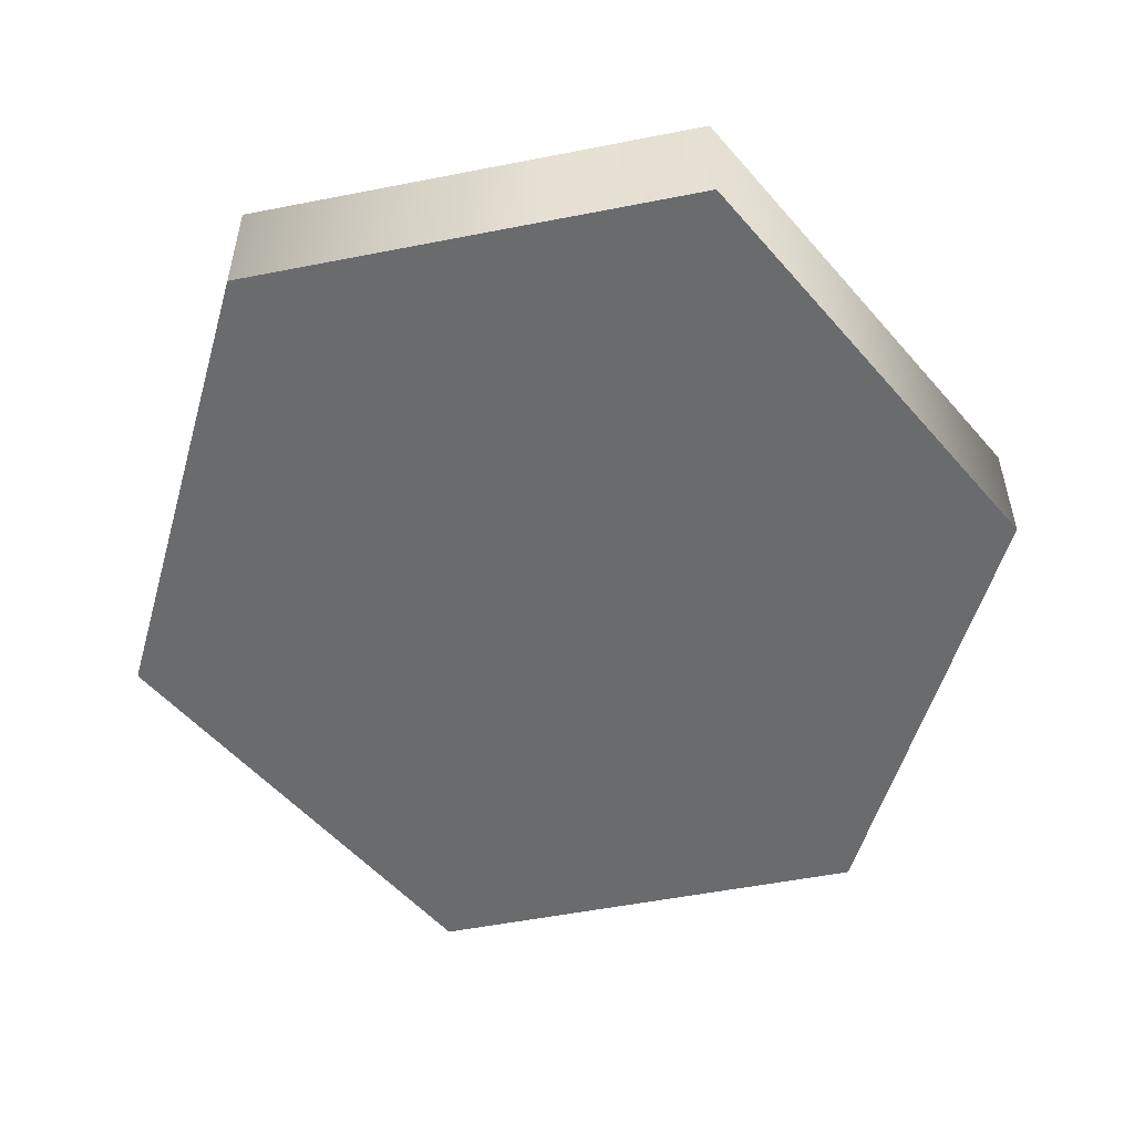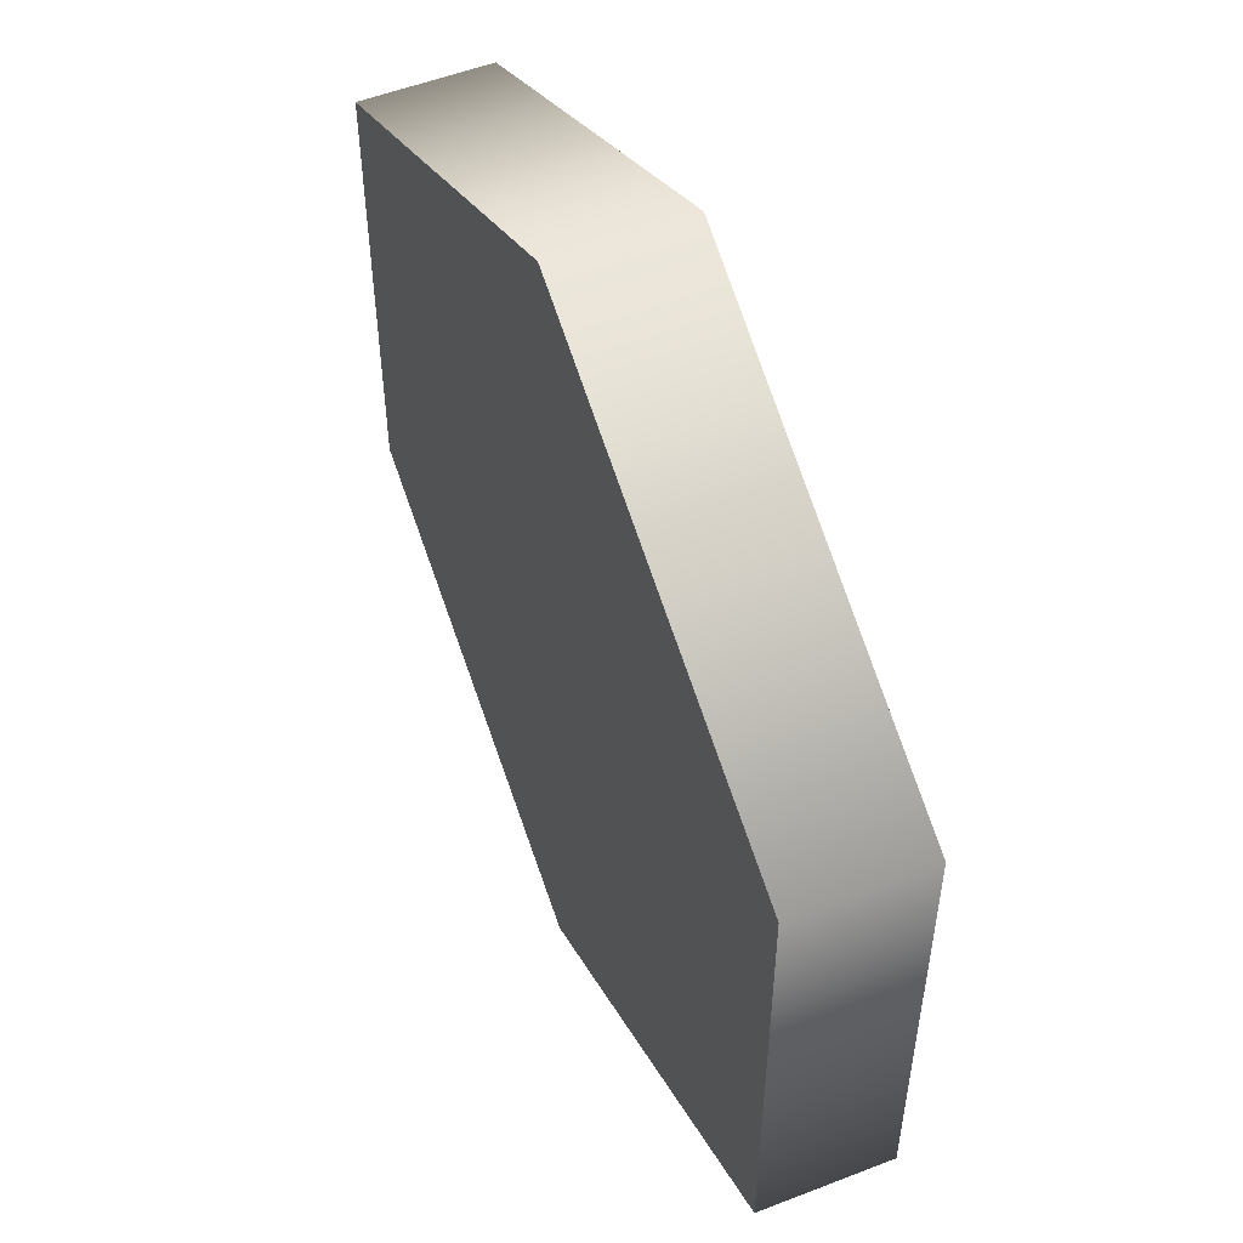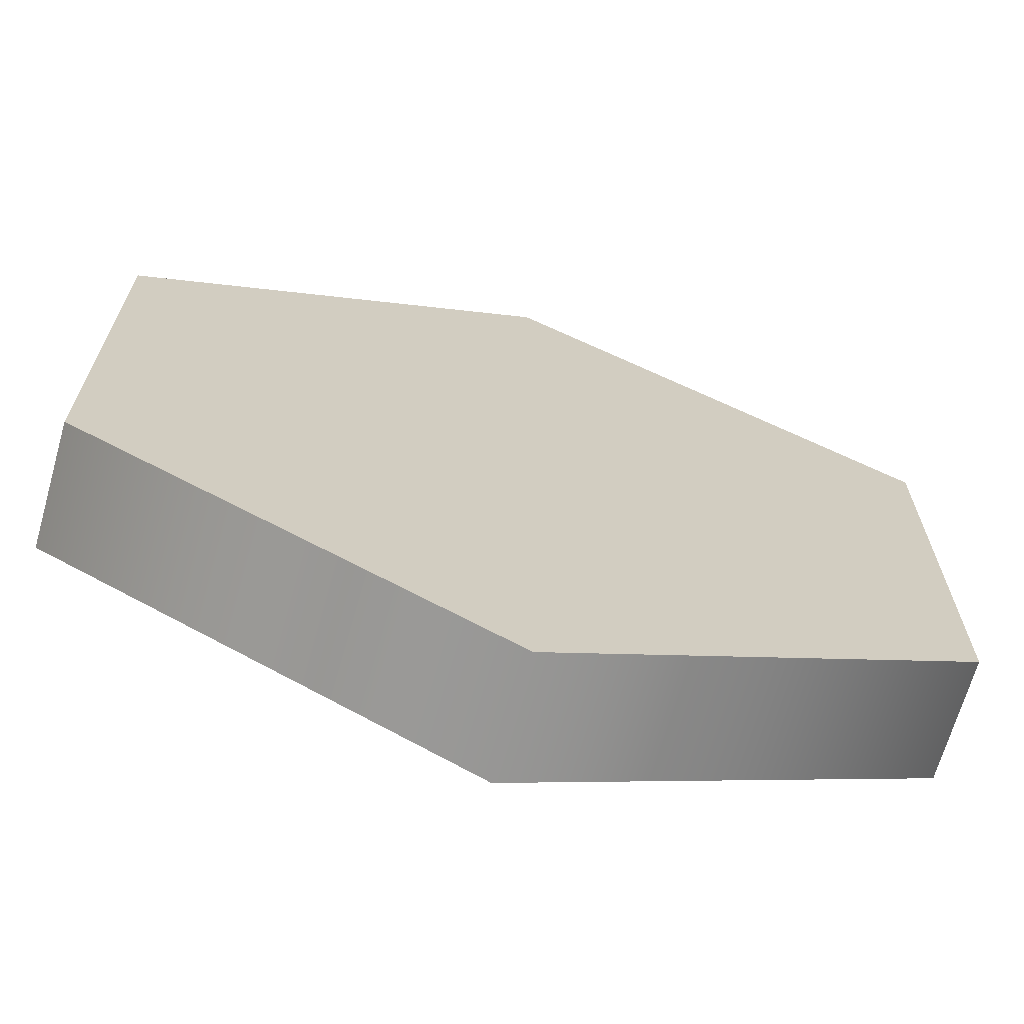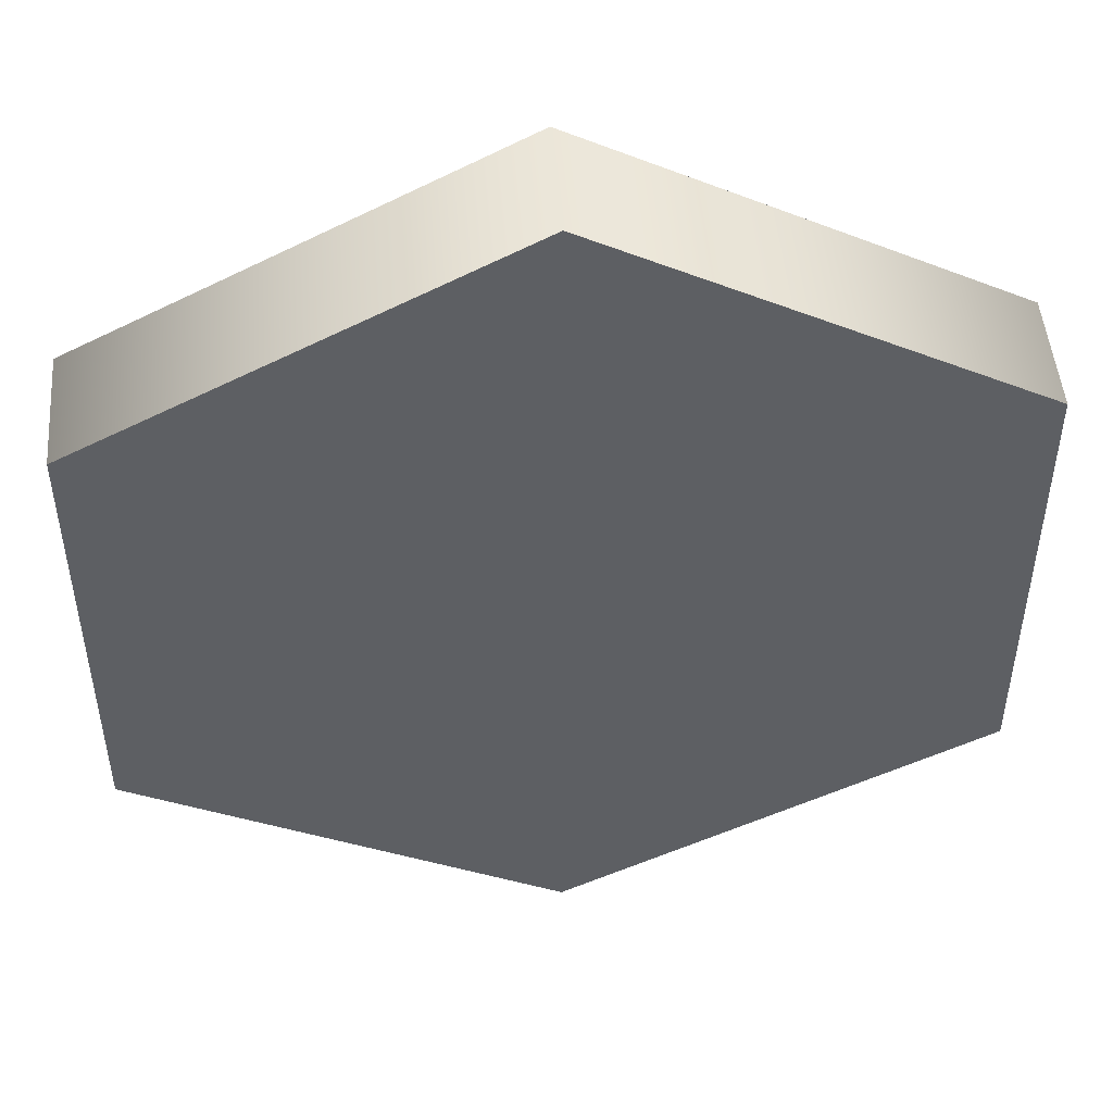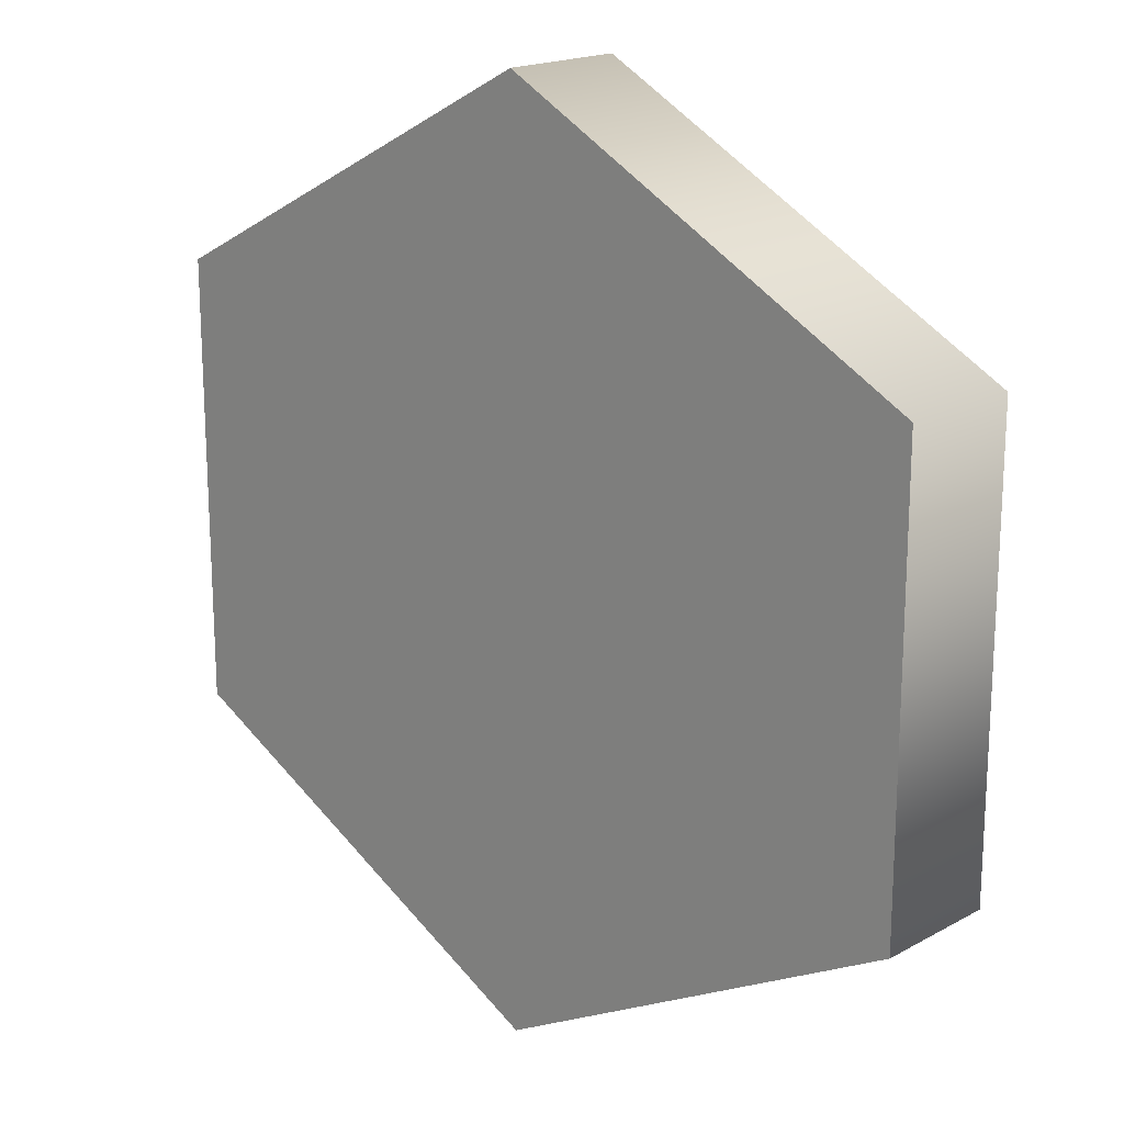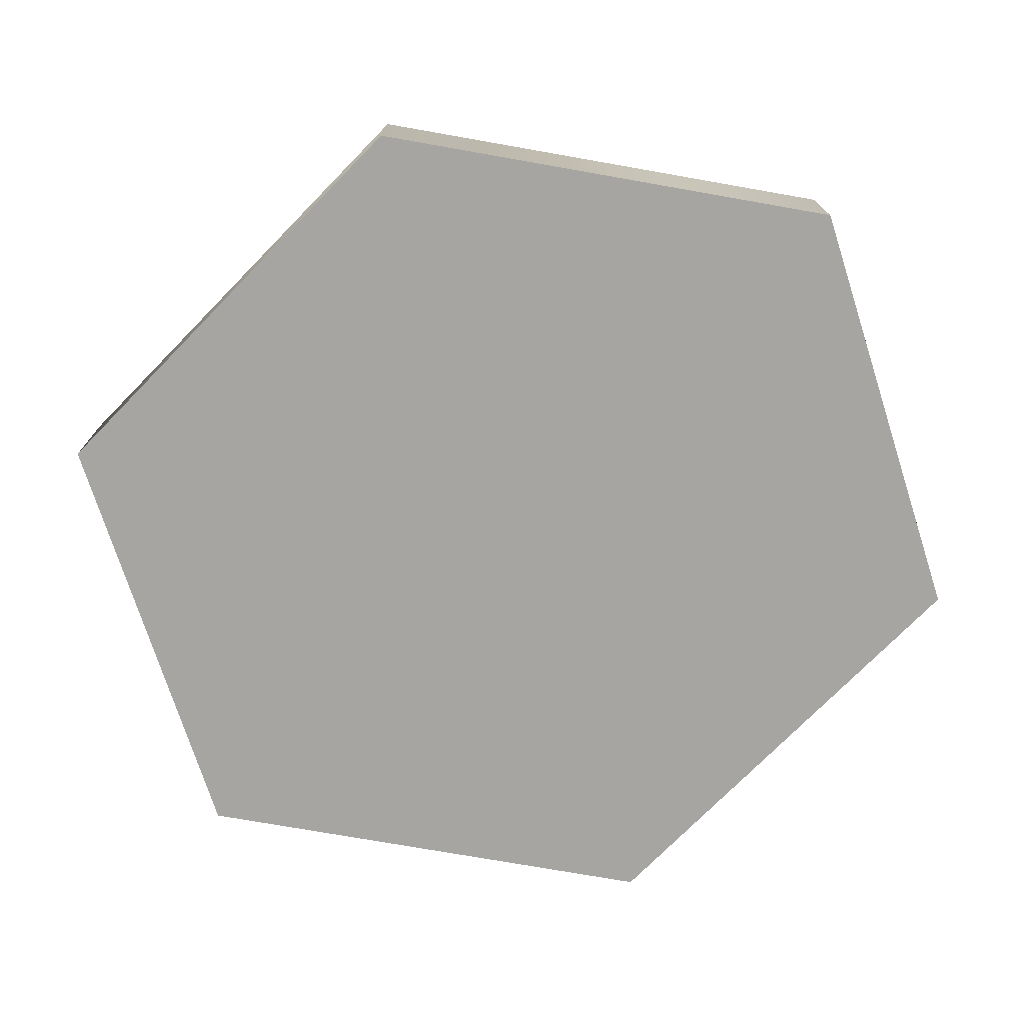
<metadata>
{"format":"obj","ext":"obj","renderer":"f3d","projection":"perspective","resolution":1024,"background":"white","views":[{"elev":-53.1,"azim":-78.1,"up":"+Z"},{"elev":53.5,"azim":-112.5,"up":"+Y"},{"elev":-67.9,"azim":164.1,"up":"+Y"},{"elev":48.6,"azim":-4.7,"up":"+Y"},{"elev":18.5,"azim":43.7,"up":"+Y"},{"elev":-74.2,"azim":17.8,"up":"+Z"}]}
</metadata>
<code>
g LightMachineGunTurret_04_CorpsePart
v 0.2818 0.1485 0.08204
v -4.381e-06 0.297 -0.0004306
v 0.2818 0.1485 -0.0004306
v -4.381e-06 0.297 0.08204
v 0.2818 -0.1485 0.08204
v 0.2818 -0.1485 -0.0004306
v -4.381e-06 -0.297 0.08204
v -4.381e-06 -0.297 -0.0004306
v -0.2818 -0.1485 0.08204
v -0.2818 -0.1485 -0.0004306
v -0.2818 0.1485 0.08204
v -0.2818 0.1485 -0.0004306
v -4.381e-06 0.297 -0.0004306
v -4.381e-06 0.297 0.08204
v 0.2818 0.1485 -0.0004306
v -4.381e-06 -0.297 -0.0004306
v 0.2818 -0.1485 -0.0004306
v -0.2818 -0.1485 -0.0004306
v -4.381e-06 0.297 -0.0004306
v -0.2818 0.1485 -0.0004306
v -4.381e-06 0.297 0.08204
v -0.2818 -0.1485 0.08204
v -0.2818 0.1485 0.08204
v -4.381e-06 -0.297 0.08204
v 0.2818 0.1485 0.08204
v 0.2818 -0.1485 0.08204
g LightMachineGunTurret_04_CorpsePart_0
f 3 2 1
f 4 1 2
f 6 3 5
f 1 5 3
f 8 6 7
f 5 7 6
f 10 8 9
f 7 9 8
f 12 10 11
f 9 11 10
f 12 11 13
f 14 13 11
f 17 16 15
f 16 18 15
f 20 19 18
f 18 19 15
f 23 22 21
f 22 24 21
f 26 25 24
f 24 25 21

</code>
